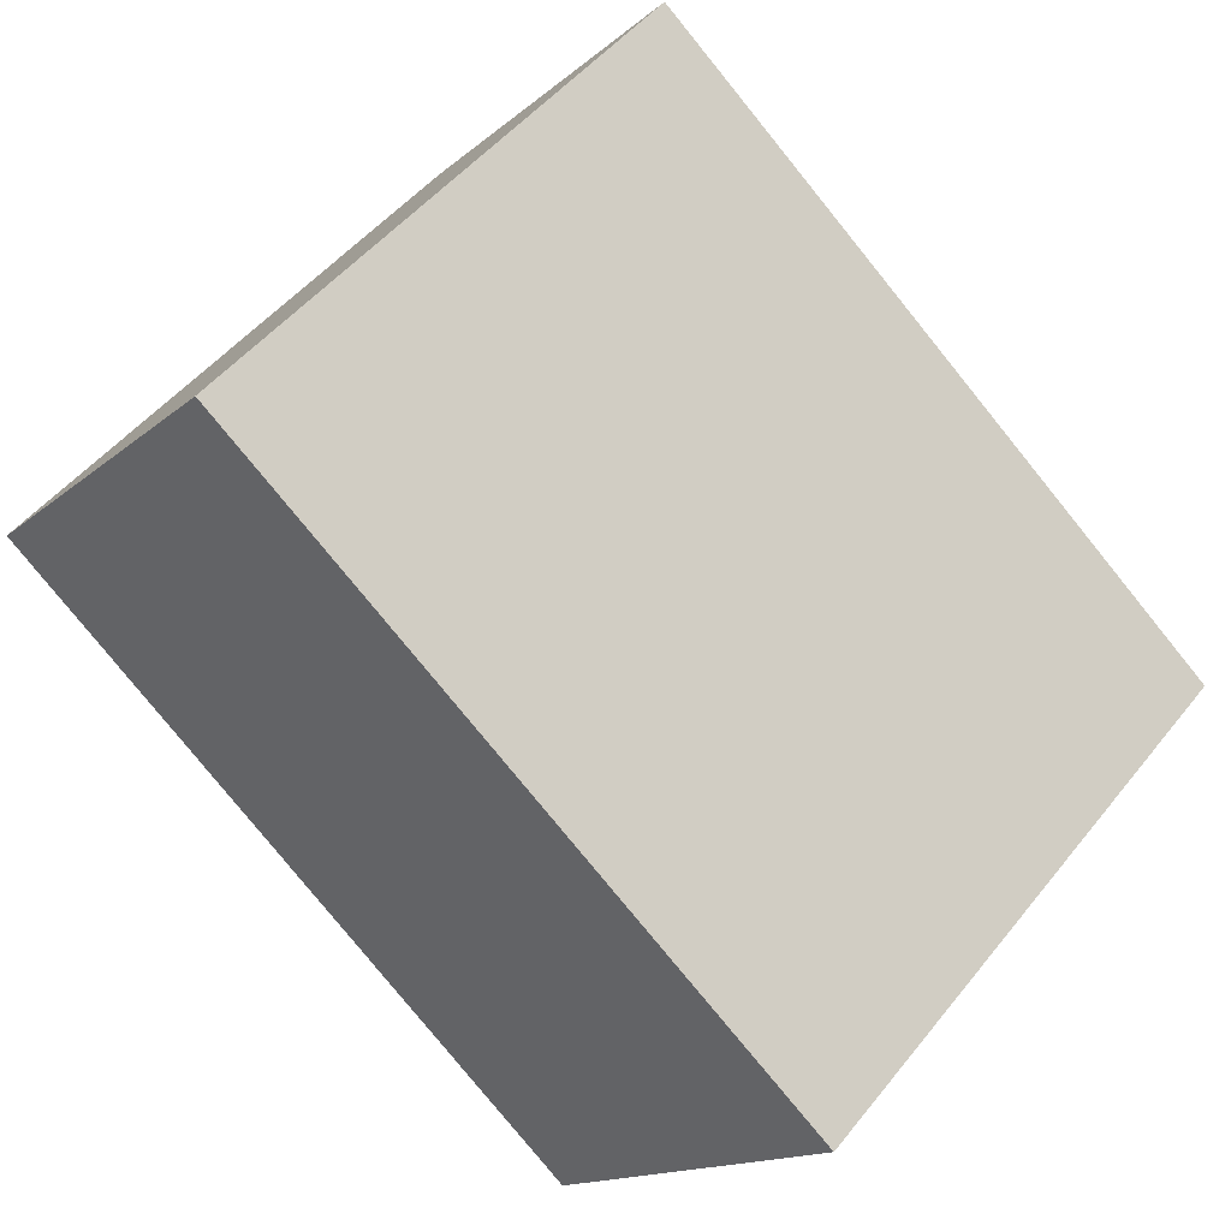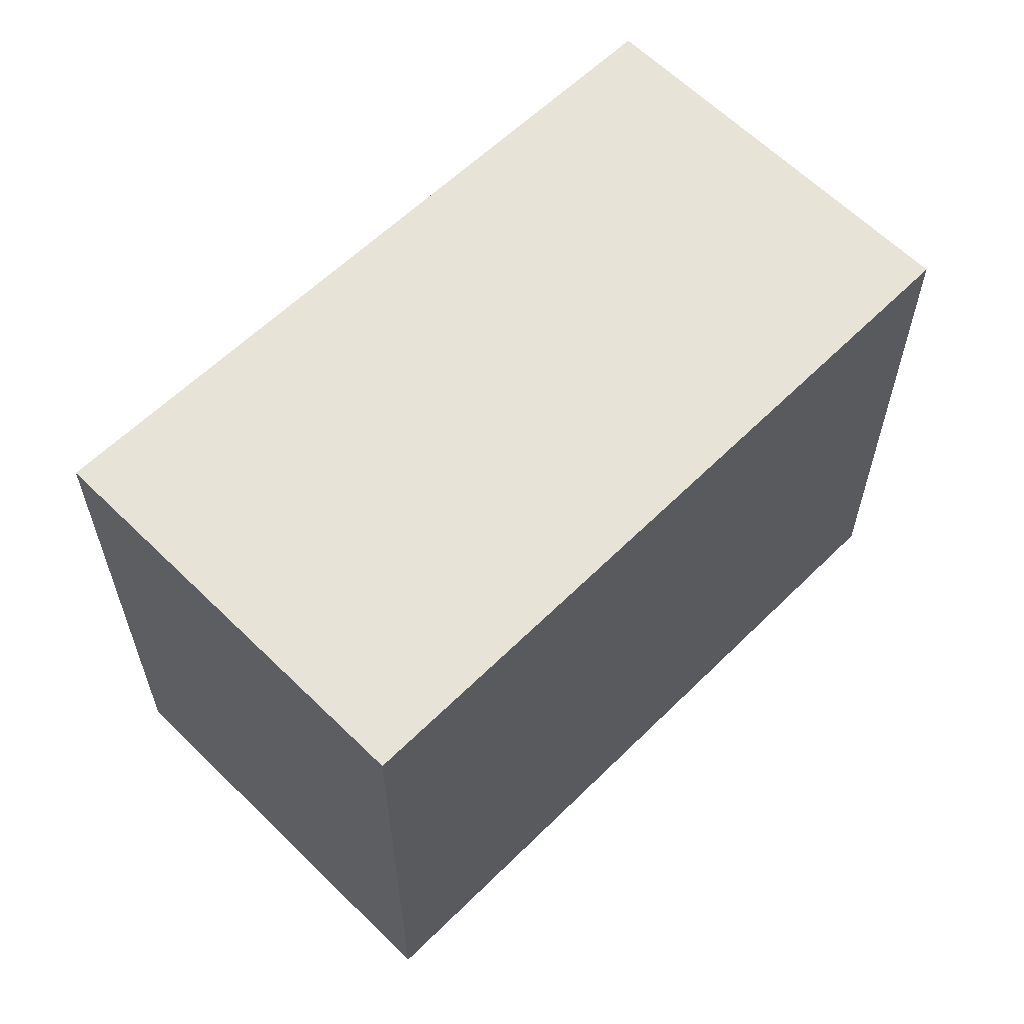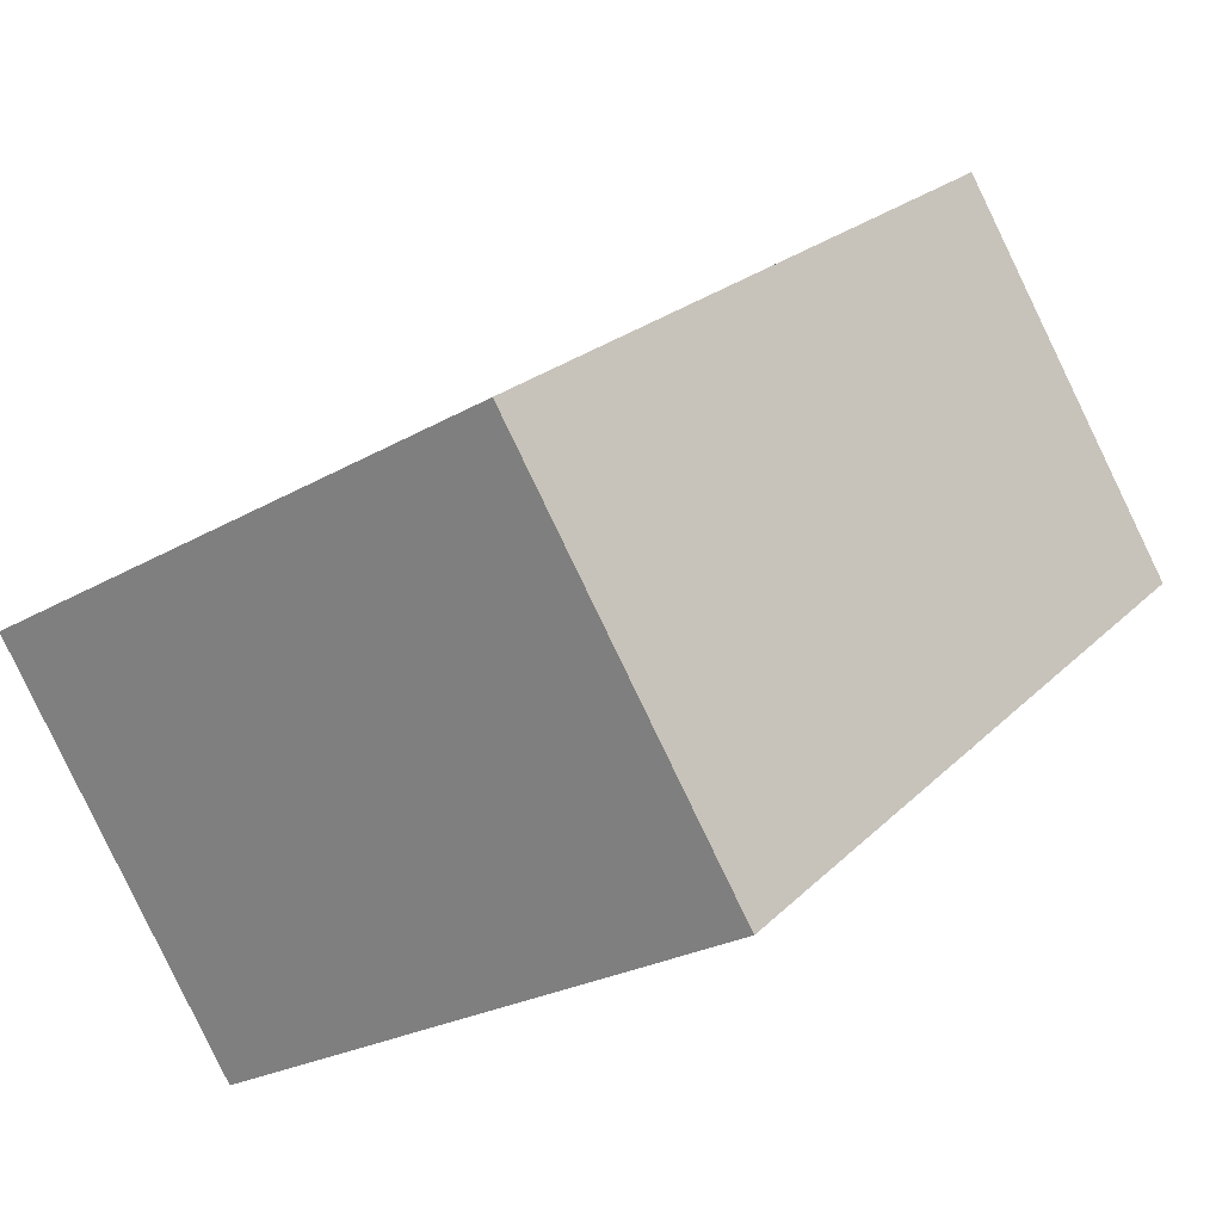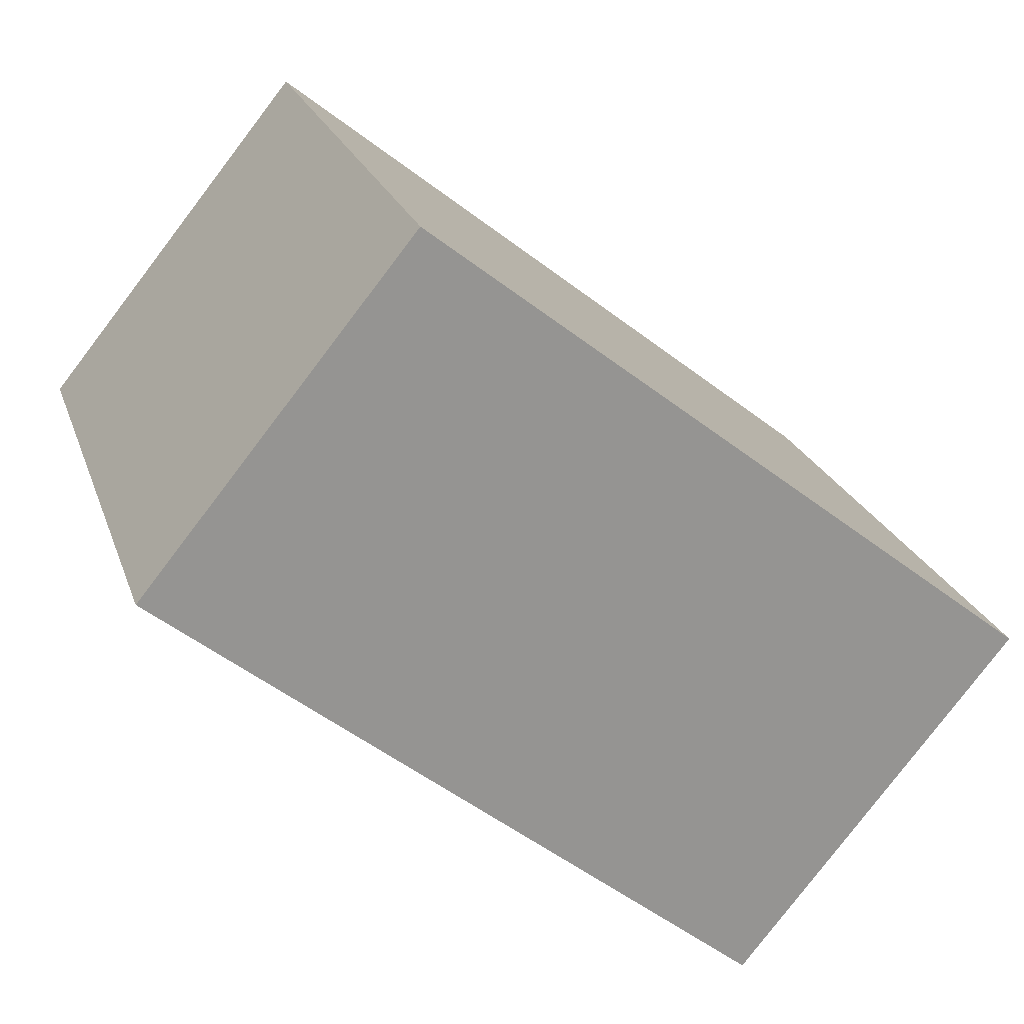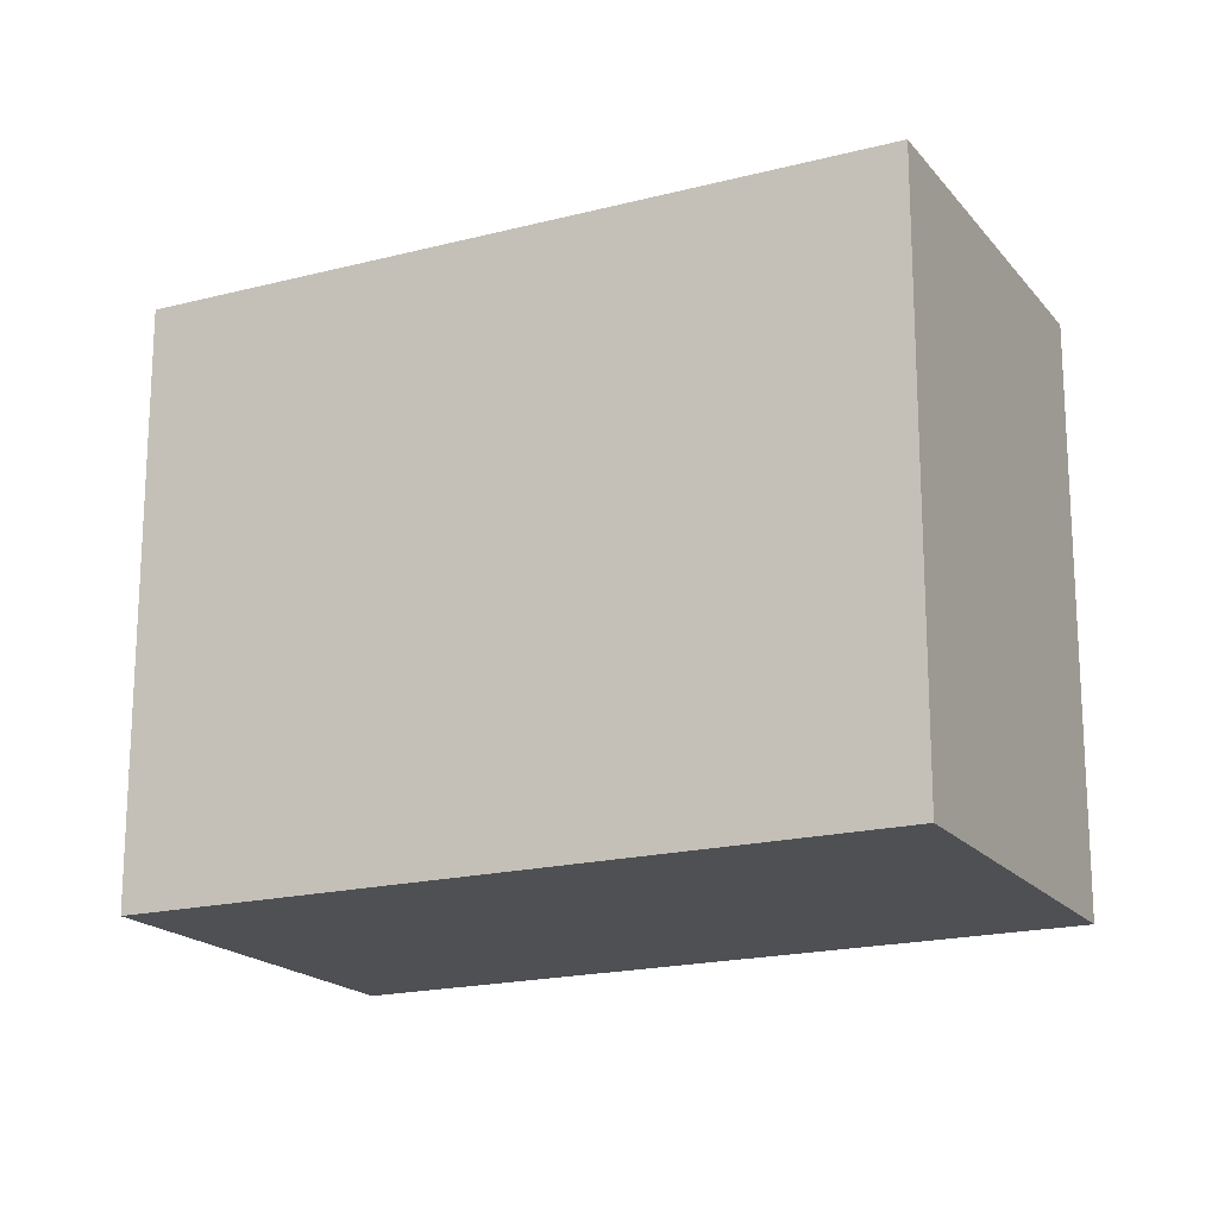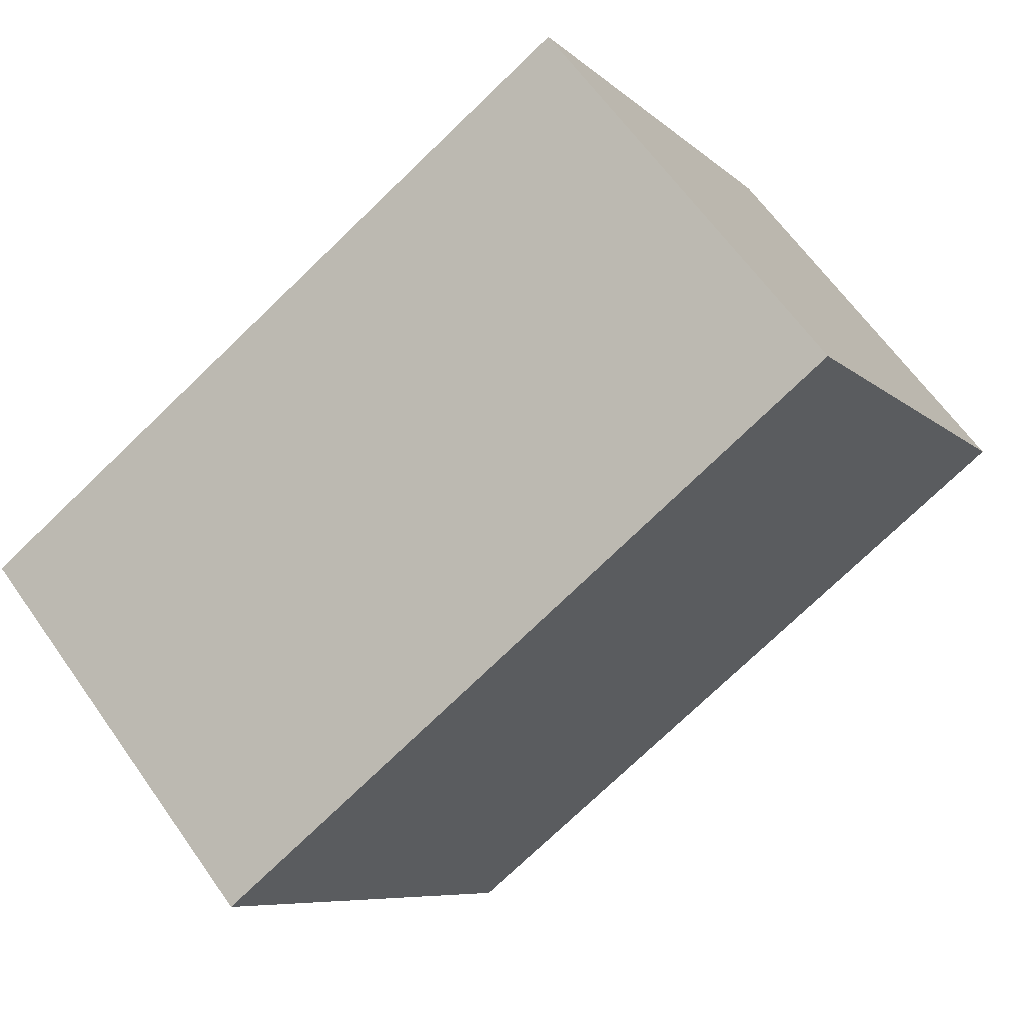
<metadata>
{"format":"obj","ext":"obj","renderer":"f3d","projection":"perspective","resolution":1024,"background":"white","views":[{"elev":49.0,"azim":36.7,"up":"+Z"},{"elev":62.0,"azim":174.1,"up":"+Y"},{"elev":-24.6,"azim":133.5,"up":"+Z"},{"elev":22.6,"azim":-16.2,"up":"+Z"},{"elev":-18.5,"azim":-114.4,"up":"+Y"},{"elev":-7.5,"azim":-156.1,"up":"+Z"}]}
</metadata>
<code>
v  0.949 2.114 1.165
v  2.125 2.114 -1.731
v  0 2.114 1.294e-16
v  3.102 2.114 -0.533
v  2.125 1.06e-16 -1.731
v  0 0 0
v  0.949 -7.134e-17 1.165
v  3.102 3.264e-17 -0.533
g defaultobject
f 1 2 3
f 2 1 4
f 5 3 2
f 3 5 6
f 6 1 3
f 1 6 7
f 7 4 1
f 4 7 8
f 8 2 4
f 2 8 5
f 5 7 6
f 7 5 8

</code>
